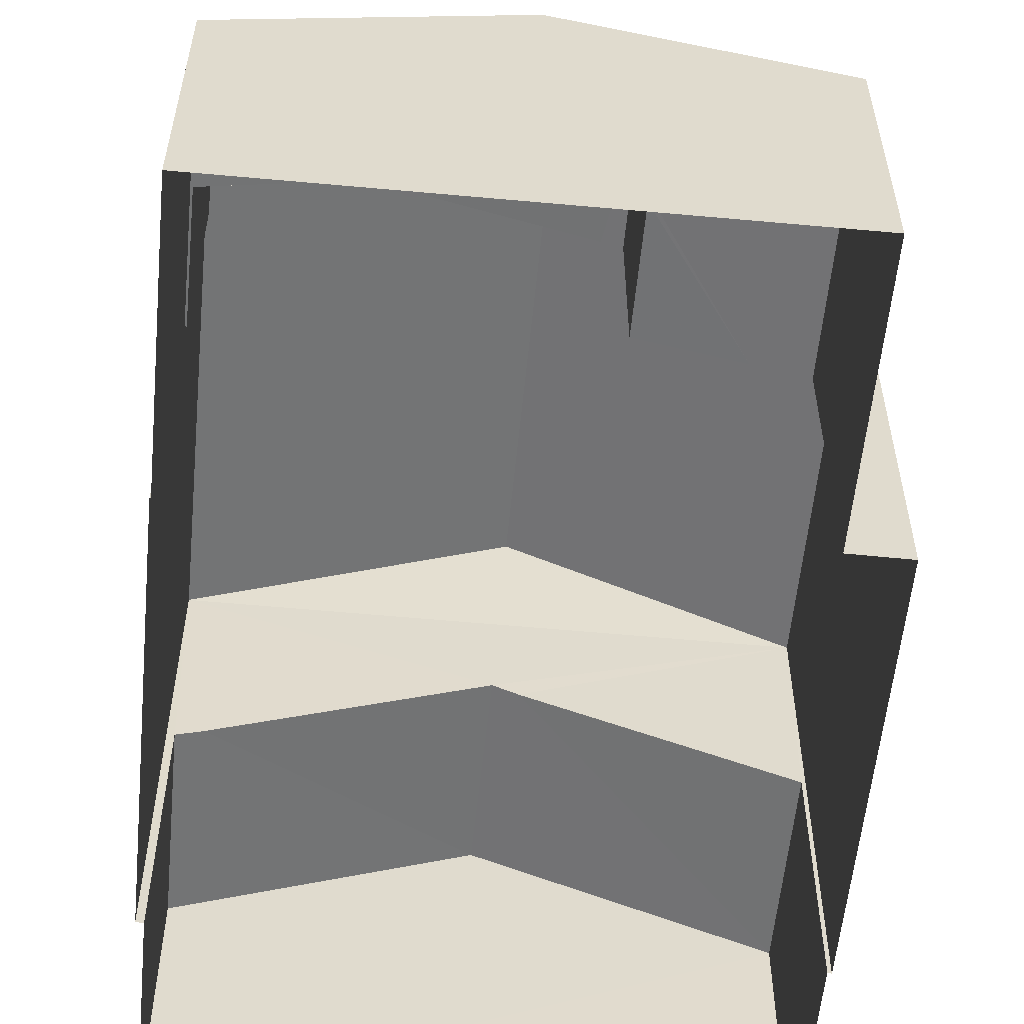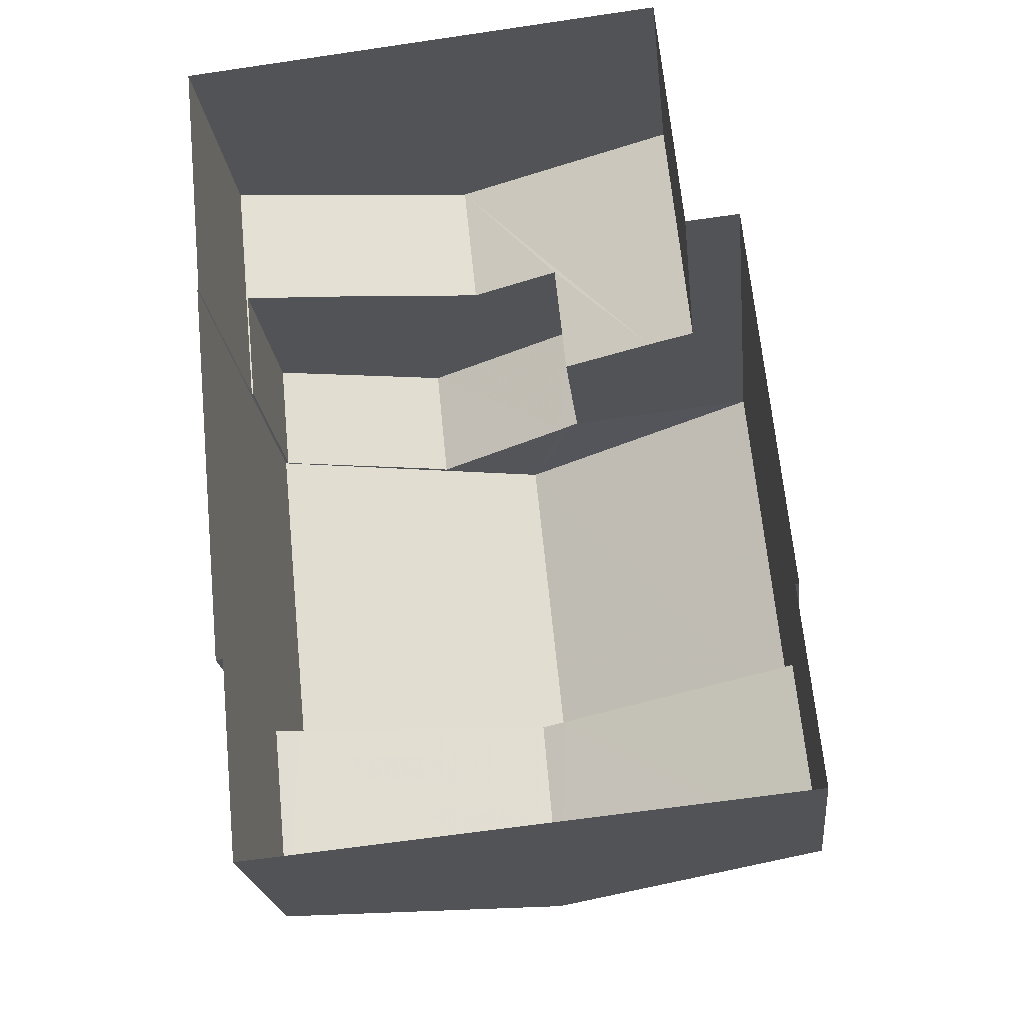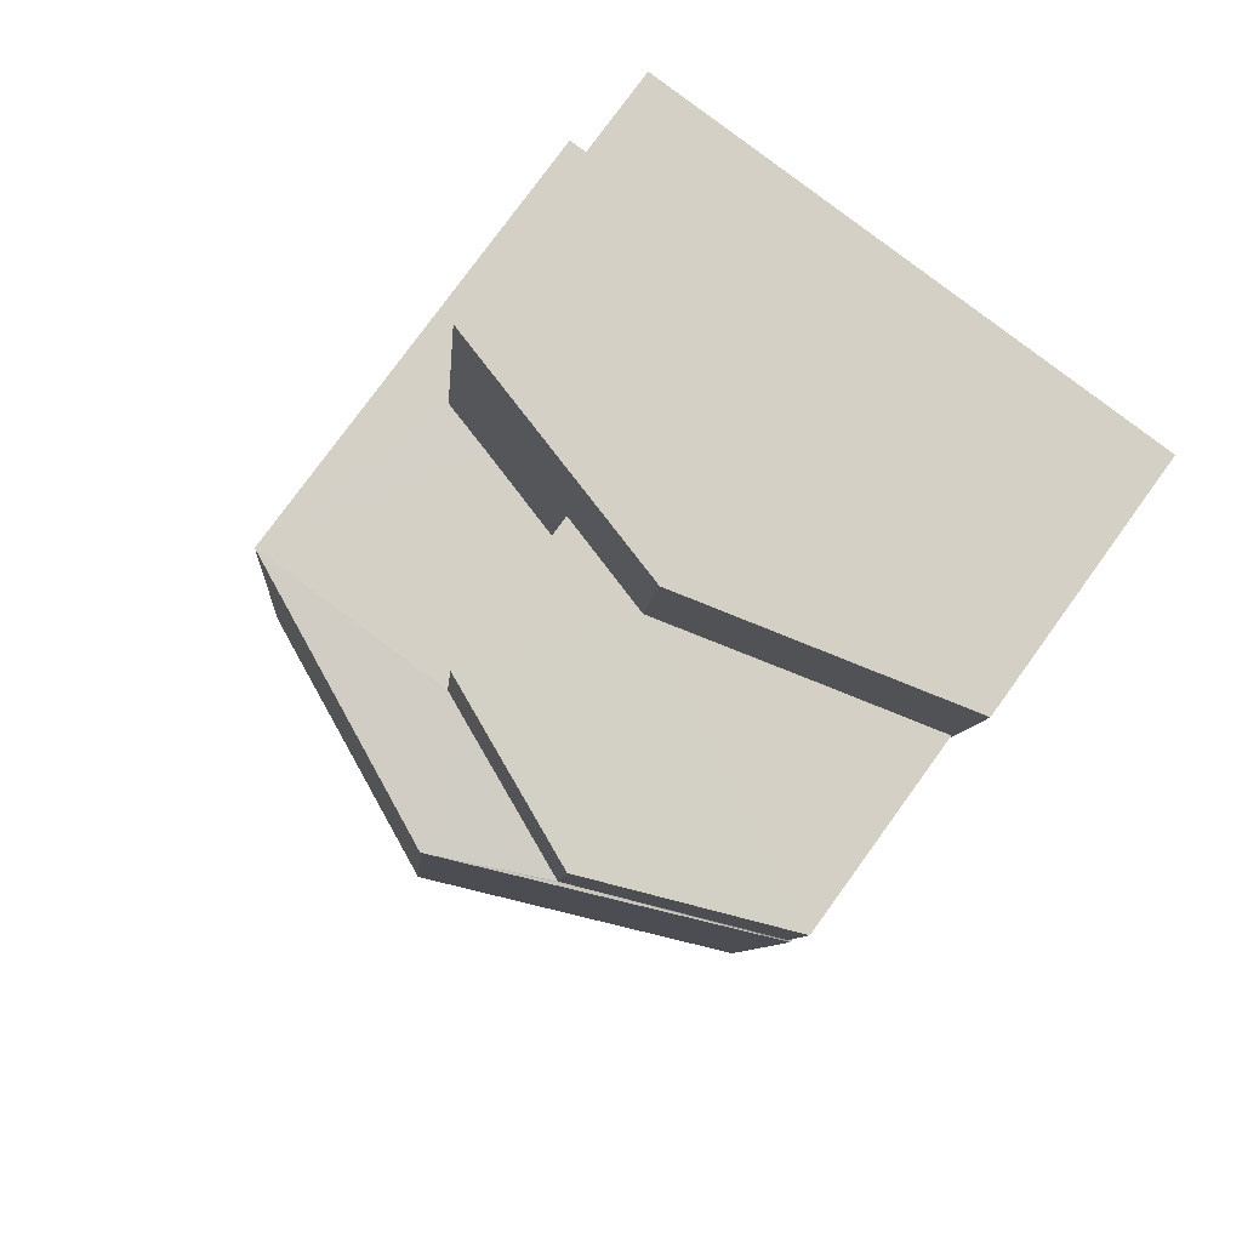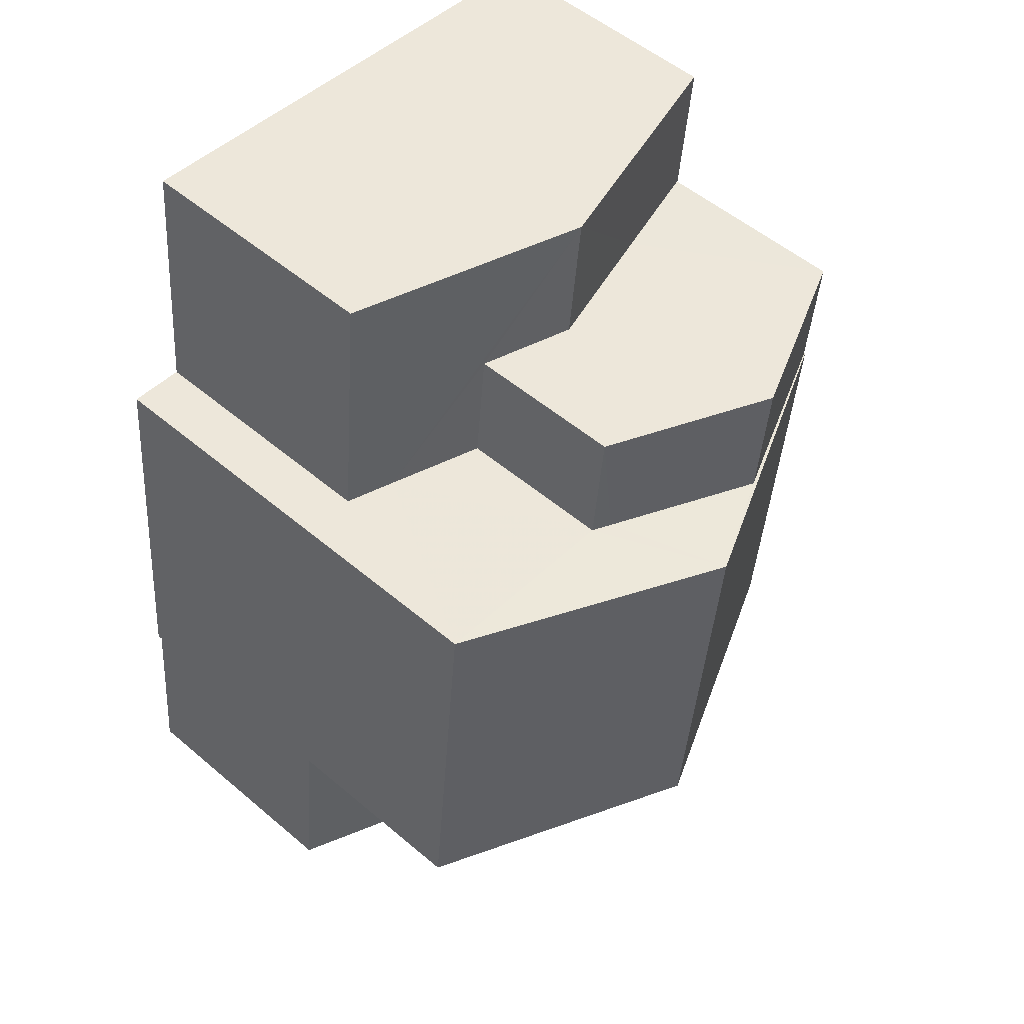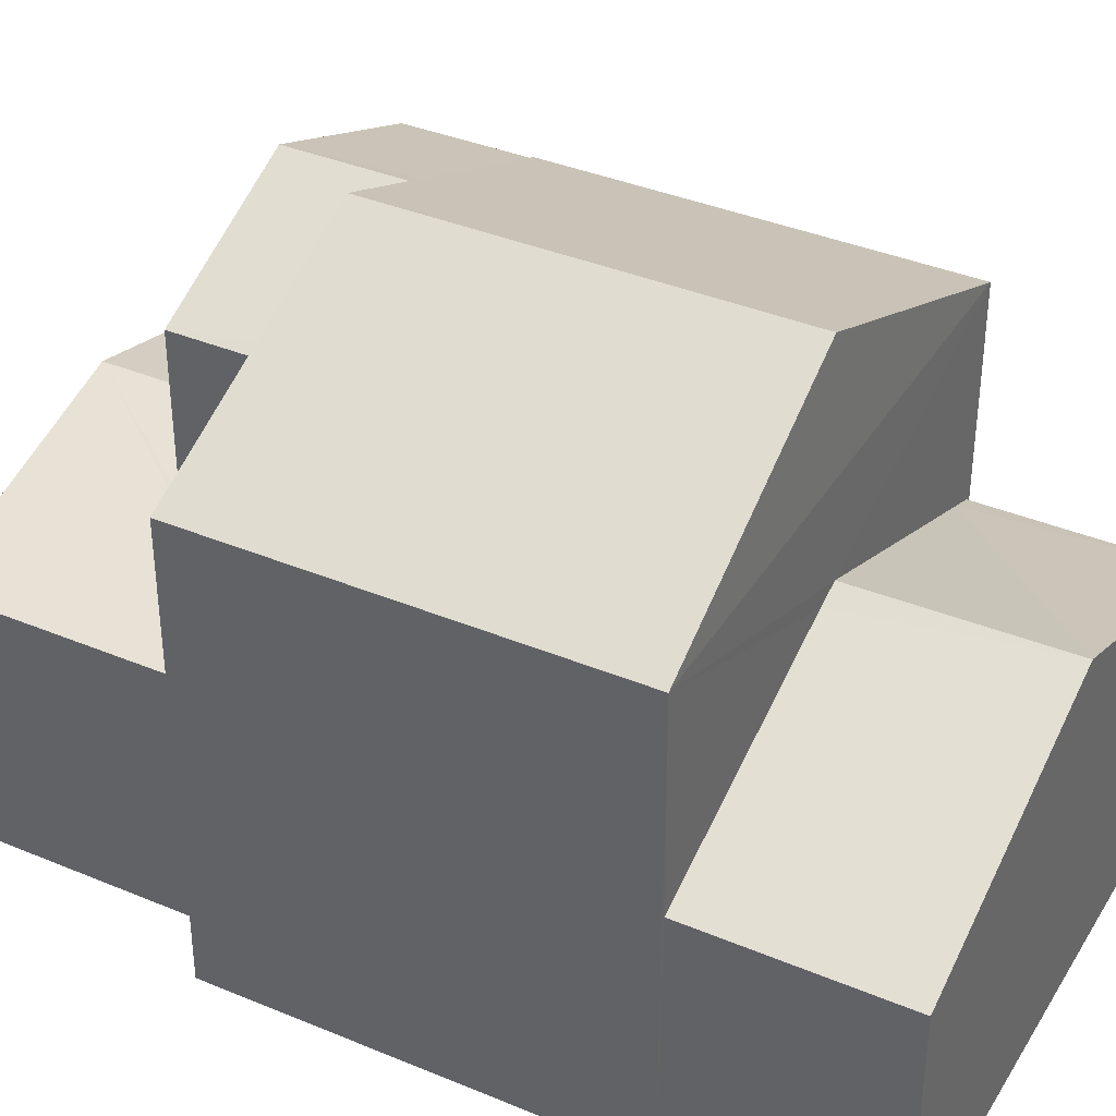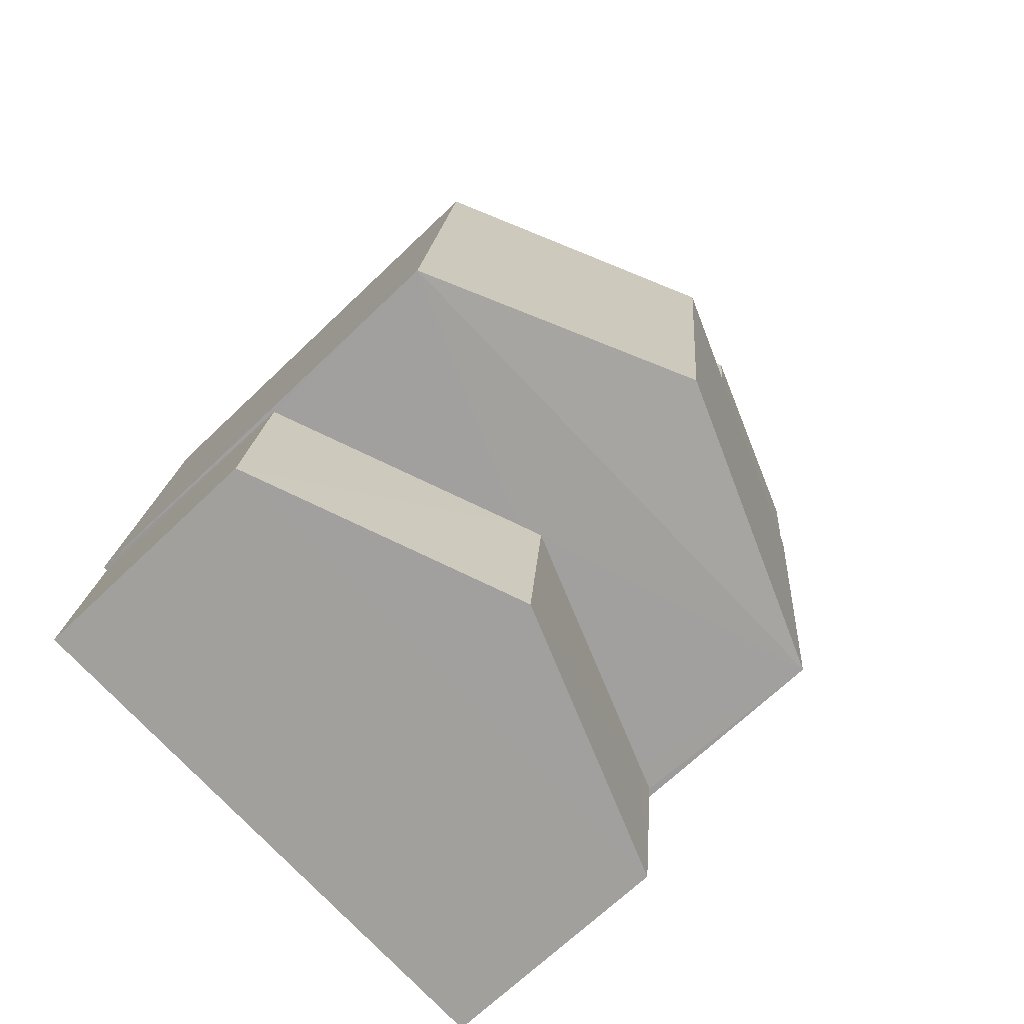
<metadata>
{"format":"obj","ext":"obj","renderer":"f3d","projection":"perspective","resolution":1024,"background":"white","views":[{"elev":-57.1,"azim":168.8,"up":"+Z"},{"elev":-22.1,"azim":-173.9,"up":"+Y"},{"elev":78.1,"azim":35.9,"up":"+Y"},{"elev":53.4,"azim":-47.9,"up":"+Y"},{"elev":37.6,"azim":-67.6,"up":"+Z"},{"elev":-68.3,"azim":-46.1,"up":"+Y"}]}
</metadata>
<code>
v -8.816e+04 -9.929e+04 4.934
v -8.816e+04 -9.929e+04 4.934
v -8.816e+04 -9.928e+04 4.934
v -8.816e+04 -9.929e+04 4.934
v -8.816e+04 -9.929e+04 4.935
v -8.816e+04 -9.929e+04 4.935
v -8.816e+04 -9.928e+04 4.934
v -8.816e+04 -9.928e+04 4.934
v -8.815e+04 -9.928e+04 4.935
v -8.816e+04 -9.929e+04 4.935
v -8.816e+04 -9.928e+04 4.935
v -8.816e+04 -9.928e+04 4.935
v -8.816e+04 -9.929e+04 9.646
v -8.816e+04 -9.929e+04 8.306
v -8.816e+04 -9.929e+04 9.777
v -8.816e+04 -9.929e+04 9.777
v -8.816e+04 -9.929e+04 8.306
v -8.816e+04 -9.929e+04 8.438
v -8.816e+04 -9.929e+04 8.307
v -8.816e+04 -9.929e+04 8.307
v -8.816e+04 -9.928e+04 11.11
v -8.816e+04 -9.929e+04 11.11
v -8.816e+04 -9.928e+04 12.79
v -8.816e+04 -9.929e+04 12.79
v -8.816e+04 -9.928e+04 11.11
v -8.816e+04 -9.929e+04 11.11
v -8.816e+04 -9.928e+04 8.811
v -8.815e+04 -9.928e+04 8.392
v -8.816e+04 -9.928e+04 9.337
v -8.816e+04 -9.928e+04 9.337
v -8.816e+04 -9.928e+04 8.398
v -8.816e+04 -9.928e+04 8.392
v -8.816e+04 -9.928e+04 8.398
v -8.816e+04 -9.928e+04 8.585
v -8.816e+04 -9.928e+04 8.961
v -8.816e+04 -9.928e+04 8.961
v -8.816e+04 -9.928e+04 8.391
v -8.816e+04 -9.928e+04 8.391
v -8.816e+04 -9.928e+04 12.03
v -8.816e+04 -9.928e+04 11.11
v -8.816e+04 -9.928e+04 11.11
v -8.816e+04 -9.928e+04 12.12
v -8.816e+04 -9.928e+04 12.12
v -8.816e+04 -9.928e+04 11.22
v -8.816e+04 -9.928e+04 11.11
v -8.816e+04 -9.928e+04 11.11
f 1 2 3
f 4 1 5
f 6 4 5
f 7 8 9
f 1 3 7
f 10 5 11
f 12 10 11
f 11 7 9
f 1 7 5
f 5 7 11
f 13 14 15
f 16 13 15
f 17 14 13
f 18 16 15
f 18 15 19
f 20 18 19
f 21 22 23
f 22 24 23
f 25 23 24
f 26 25 24
f 27 28 29
f 30 27 29
f 27 31 28
f 31 32 28
f 31 33 32
f 29 34 35
f 34 36 35
f 30 29 35
f 34 29 37
f 38 34 37
f 39 40 41
f 39 42 43
f 39 41 42
f 43 42 44
f 44 45 46
f 44 42 45
f 15 14 19
f 5 19 6
f 5 20 19
f 14 4 6
f 19 14 6
f 17 4 14
f 17 1 4
f 10 20 5
f 1 17 2
f 26 20 10
f 13 22 17
f 17 22 2
f 16 26 22
f 18 20 26
f 18 26 16
f 13 16 22
f 39 25 40
f 25 39 23
f 23 46 21
f 44 46 23
f 44 23 43
f 23 39 43
f 24 22 26
f 34 46 36
f 46 34 21
f 21 38 3
f 3 38 7
f 34 38 21
f 12 11 32
f 12 32 25
f 33 40 25
f 32 33 25
f 25 26 10
f 12 25 10
f 22 3 2
f 22 21 3
f 29 28 37
f 38 37 8
f 7 38 8
f 37 9 8
f 37 28 9
f 11 9 28
f 32 11 28
f 31 27 41
f 41 30 45
f 30 35 45
f 27 30 41
f 42 41 45
f 33 31 41
f 40 33 41
f 36 45 35
f 36 46 45

</code>
